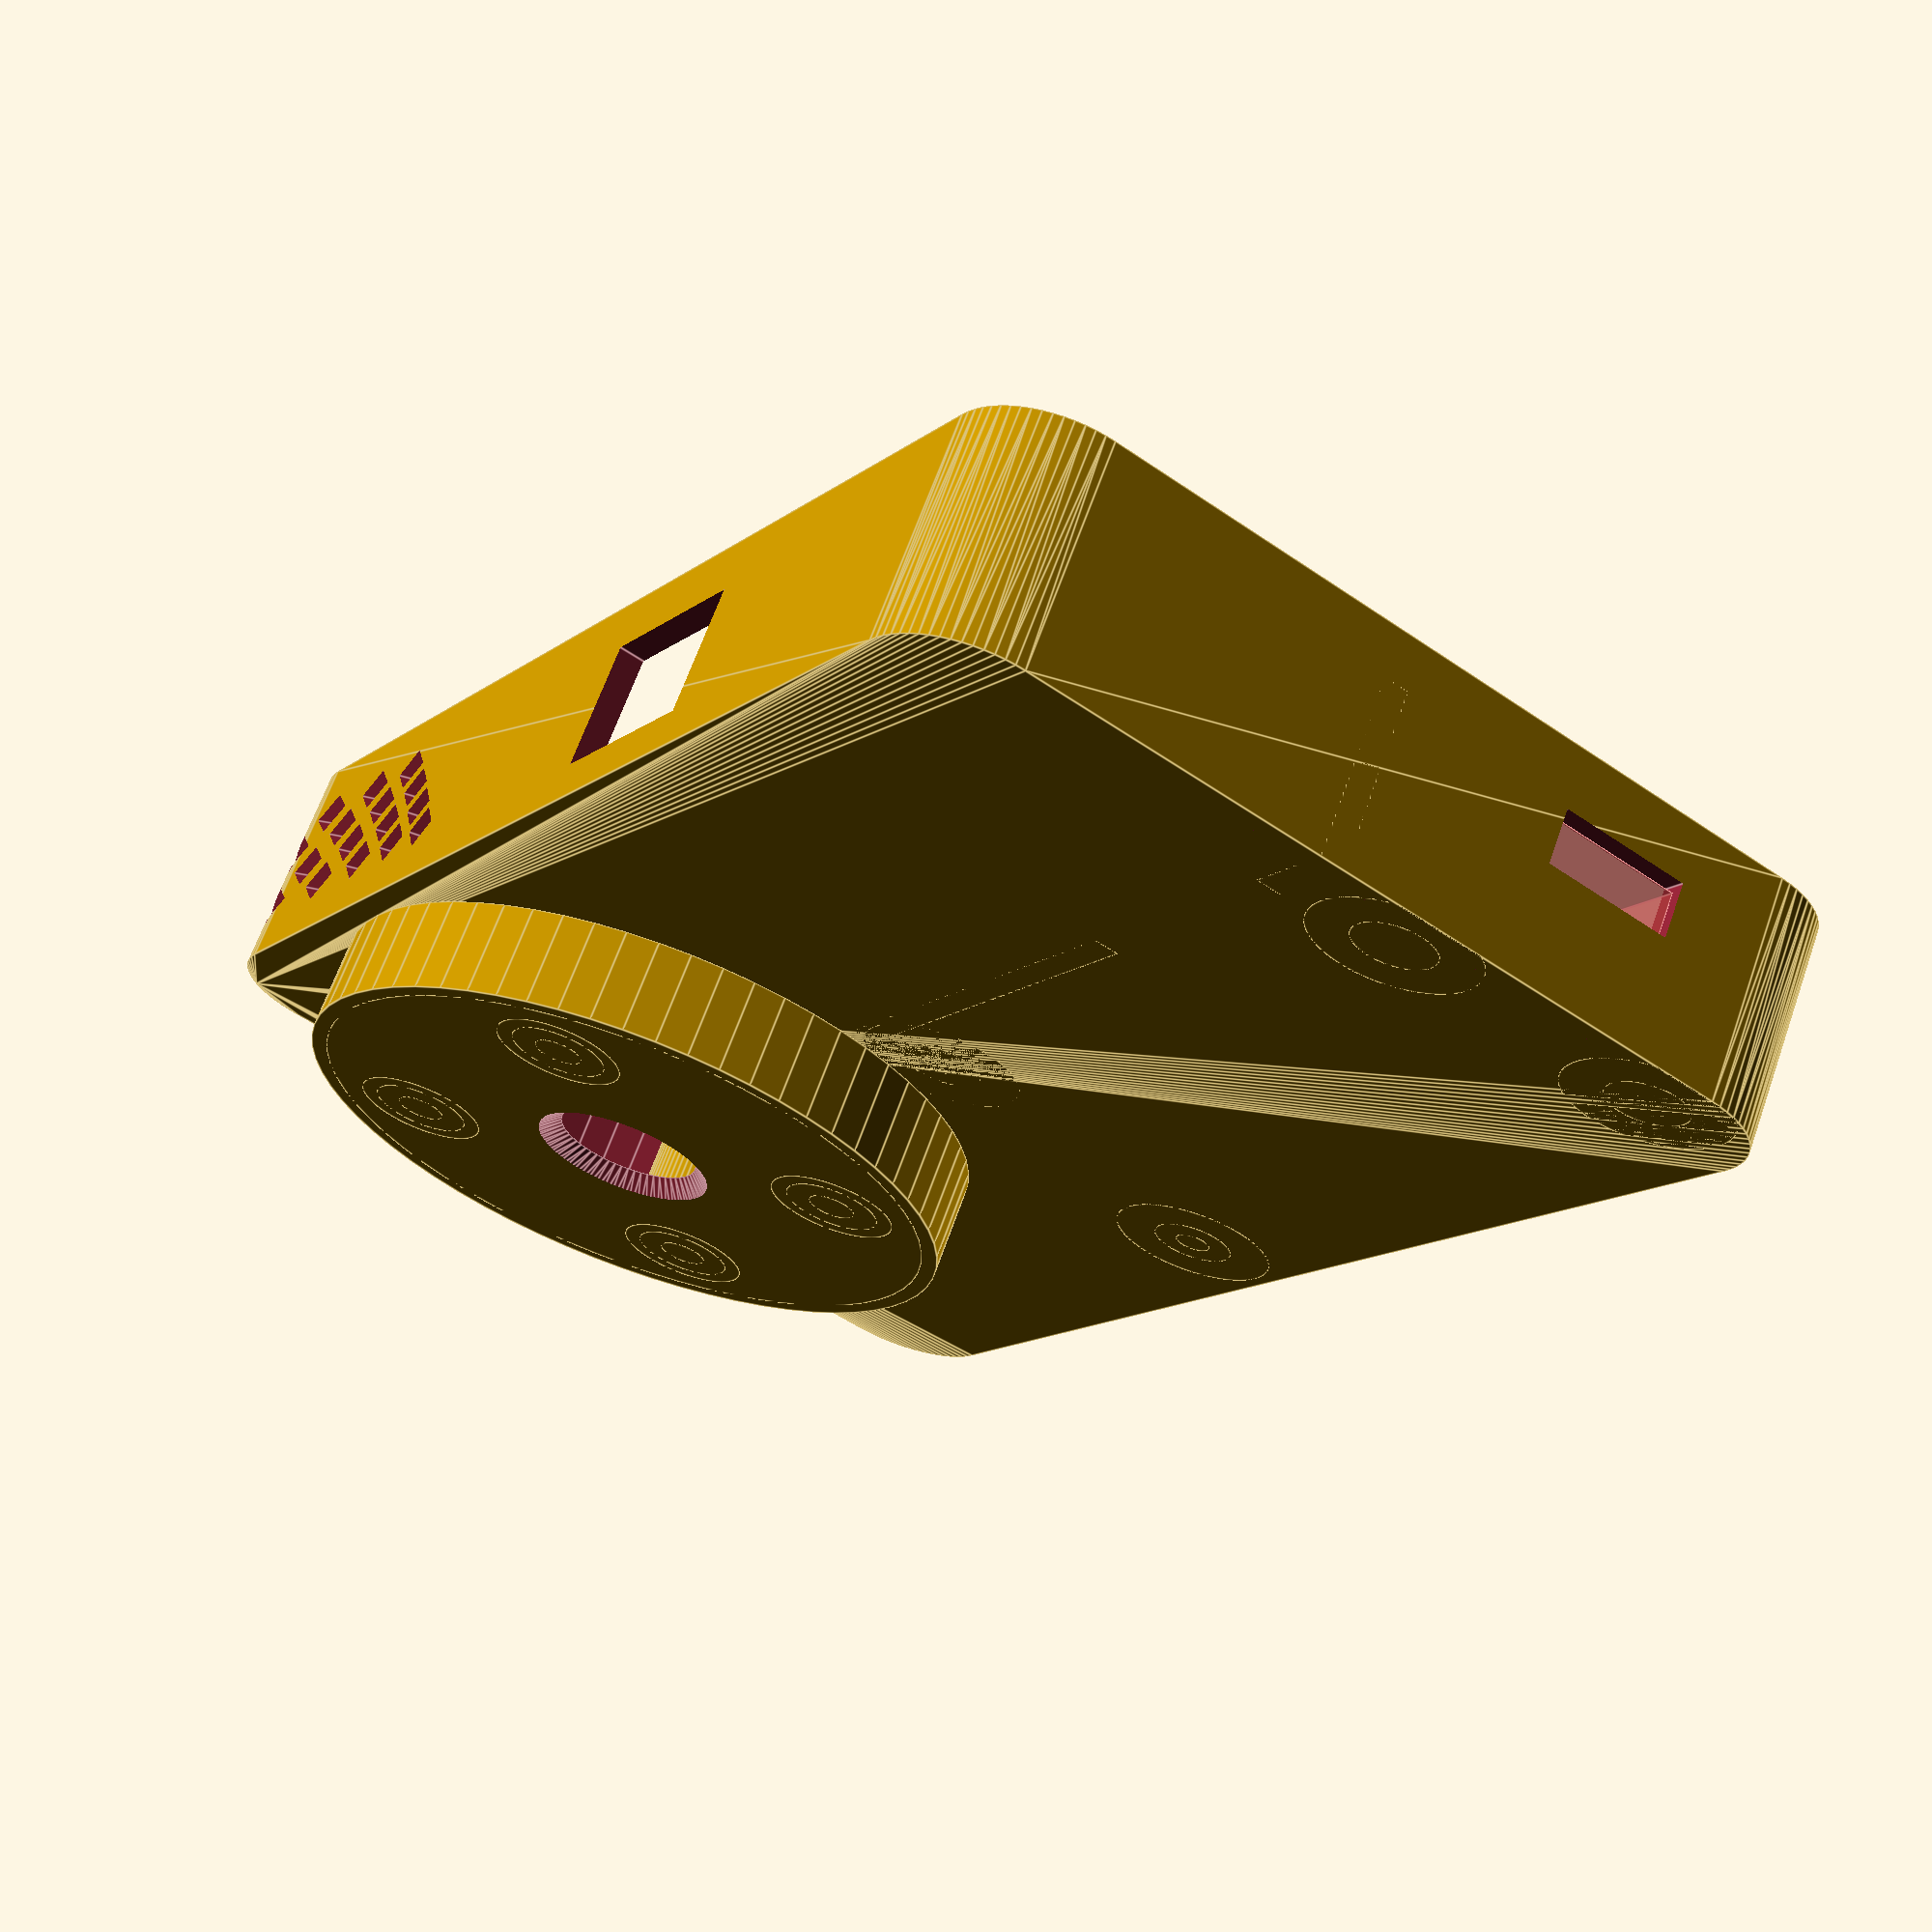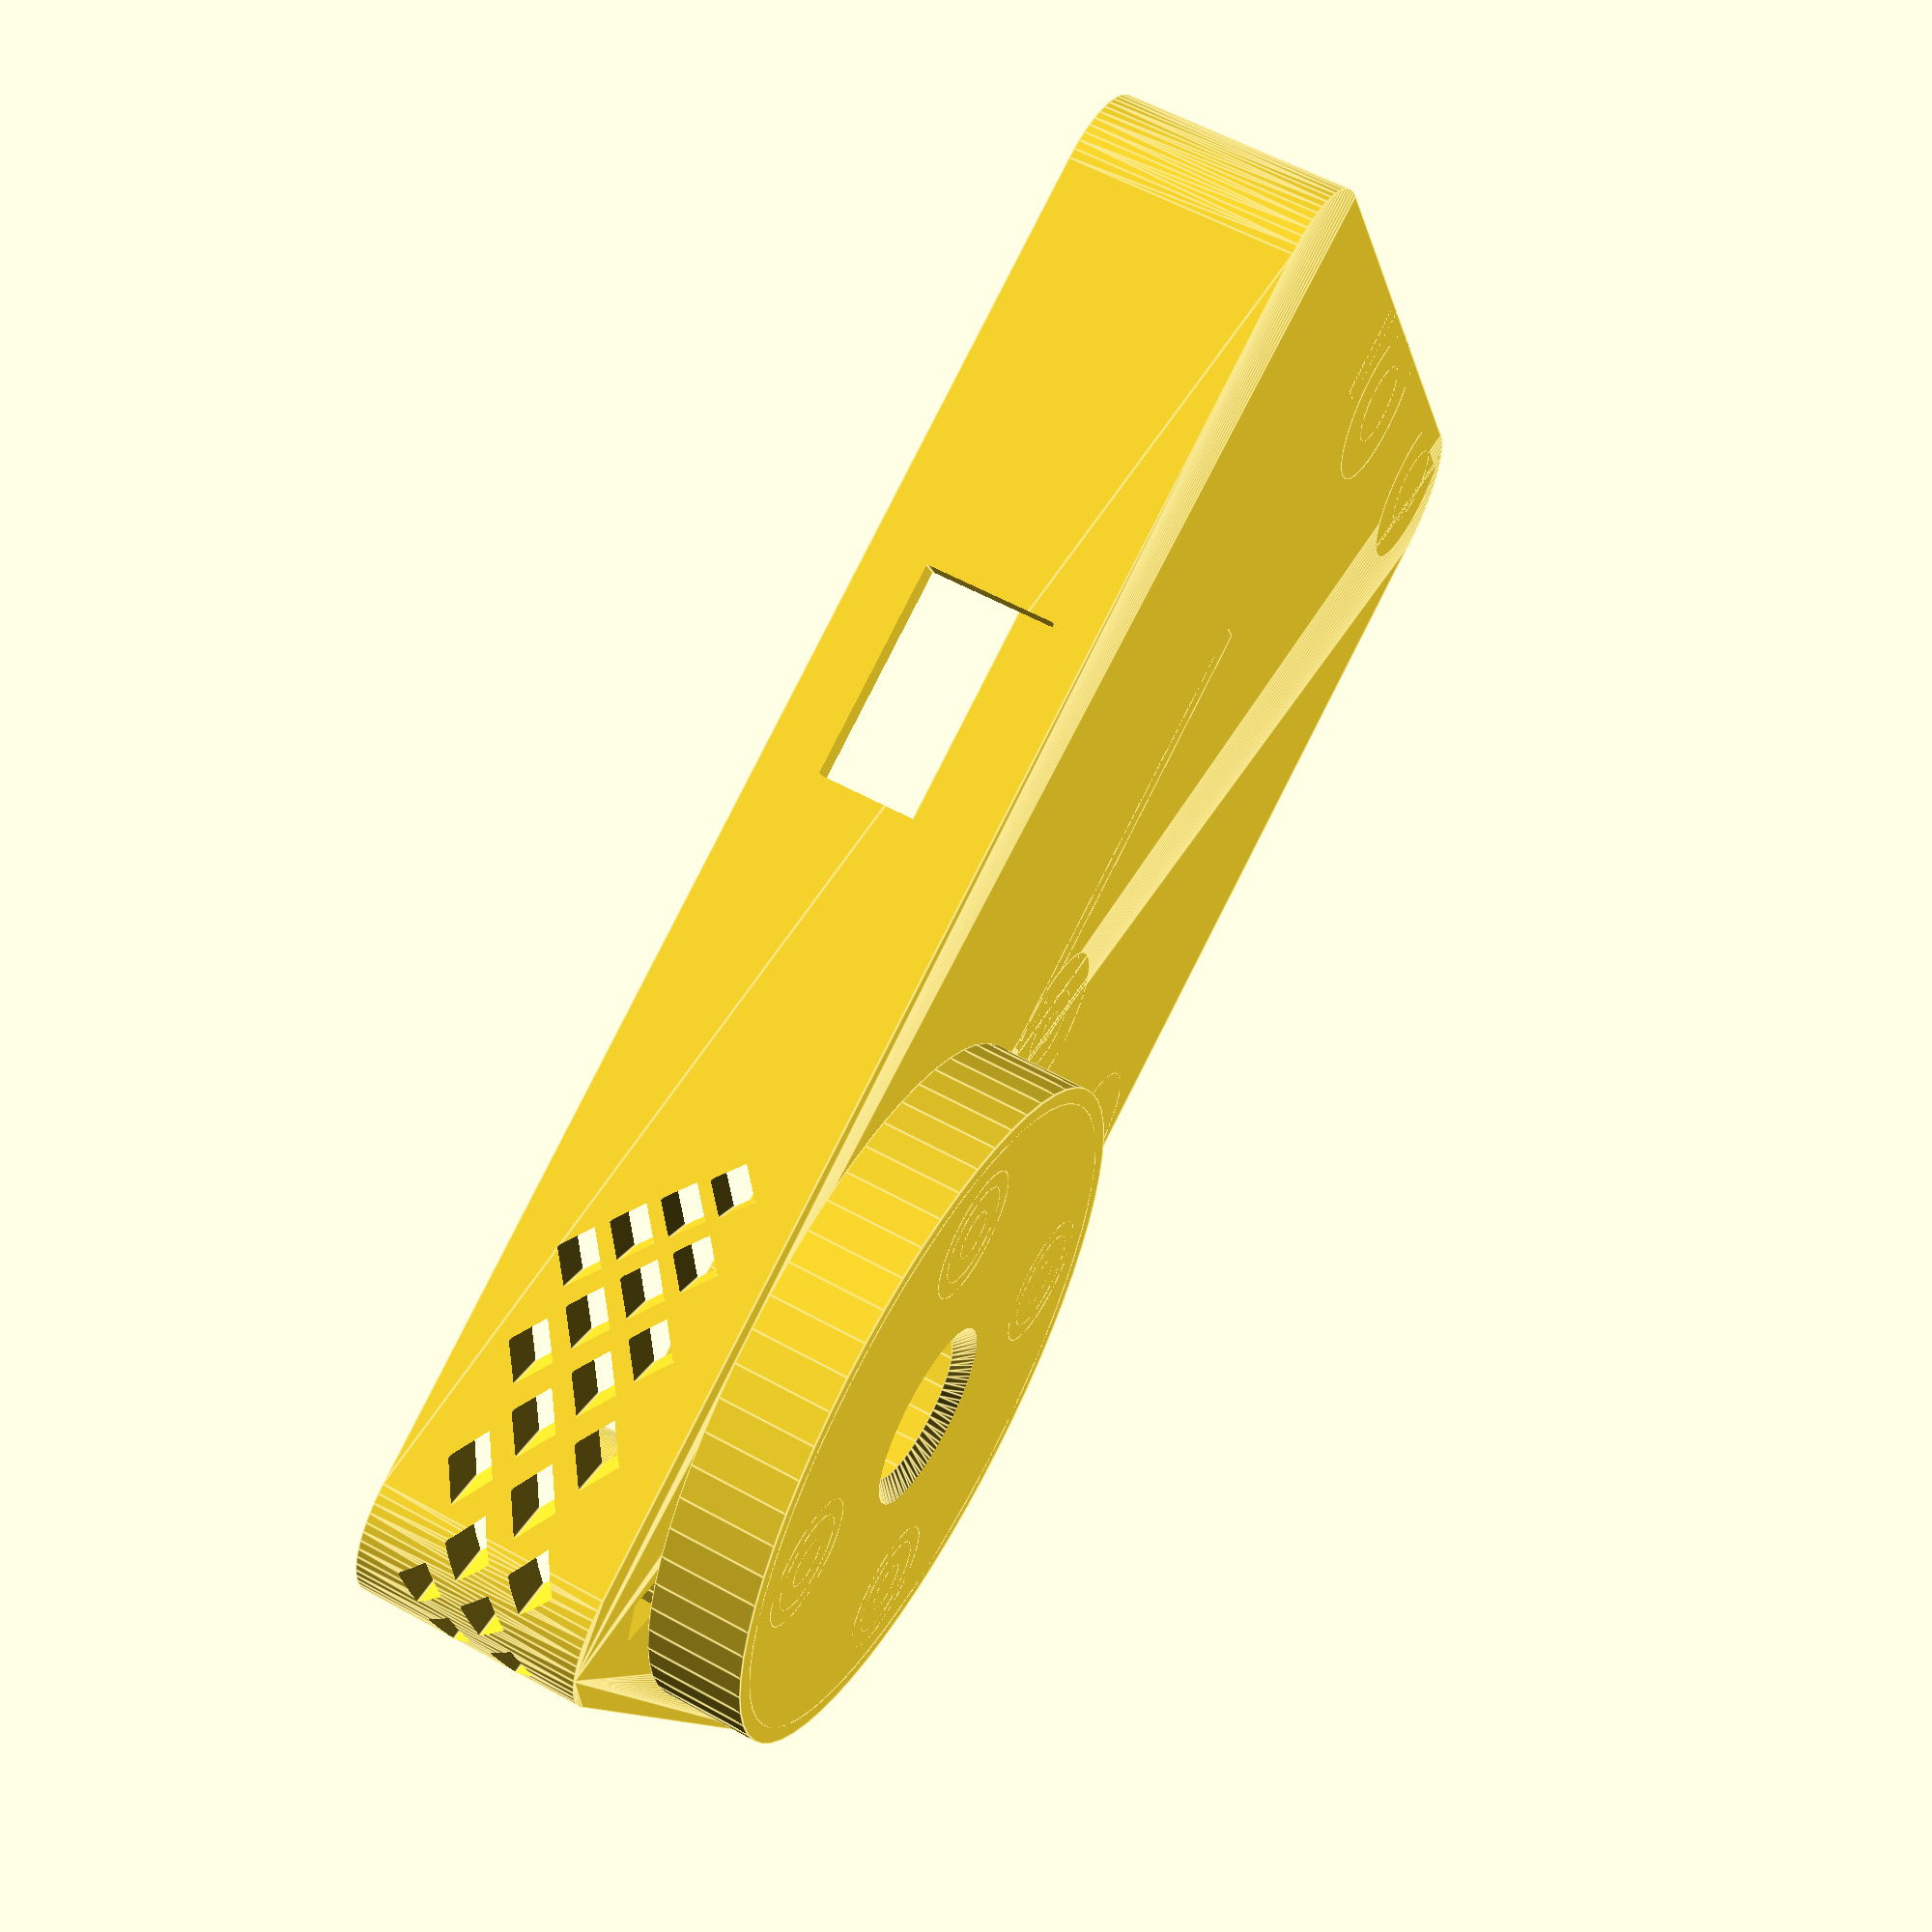
<openscad>
// Global config variables
enclosure_height = 14;
enclosure_length = 94;
enclosure_width = 58;
enclosure_radius = 40;
wall_thickness = 1.6;
$fn = 64; // curved resolution (used for cylinders and spheres)


// Position all of the modules
translate([wall_thickness,enclosure_length - 43.5,-6]) {
    lensRound();
}
translate([25,0,0])cube([1.6,6,11]);
translate([25,22,0])cube([1.6,28,12]);
difference() {
    buildBase();
    // Micro usb slot
    translate([37.9,-1,6.9])cube([8.2,4.1,3.4]);
    // Power switch
    translate([-1,30,2.5])cube([4,13,8]);
    // Camera lense
    translate([wall_thickness,enclosure_length - 43.5,-2]) {
        translate([21,21,0]) cylinder(r=40.2/2,h=8);
    }
    translate([9,enclosure_length - 9,-1]) {
        rotate([0,0,45]) {
            cube([3,4,3]);
        }
    }
}

difference() {
    translate([33,4.1,0]) {
        difference() {
            featherScrew();
            translate([-2.5,-2.5,6]) {
                featherBoard();
            }
        }
    }
    translate([20,-1.1,-1]) {
        cube([41,wall_thickness+1,enclosure_height + 2]);
    }
}


translate([30.5,wall_thickness,6]) {
    #featherBoard();
}

module rcube(size, radius) {
    // rcube module found here: https://www.prusaprinters.org/parametric-design-in-openscad/
    hull() {
        translate([radius, radius]) cylinder(r = radius, h = size[2]);
        translate([size[0] - radius, radius]) cylinder(r = radius, h = size[2]);
        translate([size[0] - radius, size[1] - radius]) cylinder(r = radius, h = size[2]);
        translate([radius, size[1] - radius]) cylinder(r = radius, h = size[2]);
        //translate([1, size[1] - 1]) cylinder(r = 1, h = size[2]);
    }
}

// Base of enclosure
module buildBase() {
    // Cylinder with a smaller cylinder cut out of it
    difference() {
        rcube([enclosure_width,enclosure_length,enclosure_height], 6);

        //cylinder(h = enclosure_height, r = enclosure_radius);
        // Make the cylinder hollow
        translate([wall_thickness,wall_thickness,wall_thickness]) {
            rcube([enclosure_width - wall_thickness * 2, enclosure_length - wall_thickness * 2,enclosure_height], 6);
          inner_height = enclosure_height;
          inner_radius = enclosure_radius - (wall_thickness * 2);
          //cylinder(h = inner_height, r = inner_radius, center = false);
        }

        // Flat back for power hookup
        translate([enclosure_radius - 5,-10,5]) {
          //cube([8,20,7]);
        }
        translate([enclosure_width / 2,enclosure_length / 2,enclosure_height - 14]) {
          radialVents(2, 6, 2, 3, enclosure_radius + 20);
        }
    }
}

// Radial vents
// ventSpacing in mm
// horizontalSpacing in degrees (divisible by 360)
module radialVents(verticalSpacing, horizontalSpacing, size, numRows, ventRadius) {
    for ( m = [0 : numRows] ){
        for ( k = [102 : 130] ){
            // Rotate by 45 degrees to avoid needing support when printing
            translate([0,0,m * verticalSpacing + 4]) {
                offset = horizontalSpacing / 2;
                rotate( k * horizontalSpacing - m * offset, [0, 0, 1]){
                    rotate( 45, [0, 1, 0]) {
                        cube([size, ventRadius, size]);
                    }
                }
            }
        }
    }
}

// Featherboard with usb
module featherBoard() {
    difference() {
        rcube([22.86,50.8,1.19], 2.5);
        translate([2.54,2.54,-2])cylinder(r=1.35, h=14);
        translate([20.32,2.54,-2])cylinder(r=1.35, h=14);
    }
    translate([7.43,-1.2,1]) {
        cube([8, 5, 2.7]);
    }
    translate([1.4,40,-1]) {
        cube([20, 11, 2]);
    }
    translate([15.33,17.42,-2])cylinder(r=1.5, h=2);
    translate([6.7,17.42,-2])cylinder(r=1.5, h=2);
}

// Screw mount spaced for a feather board
module featherScrew() {
    translate([0,0,0])screwmountM25();
    translate([-2.7,43.5,0])frictionmount(1.1, 7.1);
    translate([19.3,47.5,0])frictionmount(1.1, 7.1);
    translate([17.78,0,0])screwmountM25();
}

// M2.5 screw mount for 6mm length M2.5 screws
module screwmountM25() {
    translate([0,0,1.9]) {
        rotate_extrude(convexivity = 10) {
            translate([2.5,0,0]) {
                intersection() {
                    square(8);
                    difference() {
                        square(5, center = true);
                        translate([4,4])circle(4);
                    }
                }
            }
        }
    }
    cylinder(r=5, h=2);
    difference() {
        cylinder(r=2.5, h=6);
        translate([0,0,1]) {
            #cylinder(r=1.2, h=6);
        }
    }
}

// Friction mount for screw holes
module frictionmount(pegRadius, pegHeight = 7, lift = 0) {
 translate([0,0,2.8]) {
        rotate_extrude(convexivity = 10) {
            translate([2.5,0,0]) {
                intersection() {
                    square(8);
                    difference() {
                        square(5, center = true);
                        translate([4,4])circle(4);
                    }
                }
            }
        }
    }
    cylinder(r=5, h=3);
    cylinder(r=2.5, h=pegHeight);
    cylinder(r=pegRadius, h= (pegHeight + lift));
}

module lensRound() {
    difference() {
        translate([21,21,0]) cylinder(r=42/2,h=6);
        translate([21,21,1]) cylinder(r=38/2,h=12);
        translate([21, 21, 0])roundCamera();
    }
    difference() {
        translate([21,21,0]) cylinder(r=40/2,h=10);
        translate([21,21,1]) cylinder(r=38/2,h=15);
        translate([21, 21, 0])roundCamera();
    }
    translate([19.5,-1,8])cube([3,3,2]);
    translate([10.8,10.8,0])screwmountC();
    translate([10.8,31.2,0])screwmountC();
    translate([31.2,31.2,0])screwmountC();
    translate([31.2,10.8,0])screwmountC();
}

module roundCamera() {
    translate([0,0, -1])cylinder(r=9/2,h=12);
    translate([0,0, -2])cylinder(r1=16/2, r2=9/2,h=3);
}

module screwmountC() {        
    cylinder(r=4, h=8);
    cylinder(r=3, h=12);
    cylinder(r=1.5, h=15); 
}
</openscad>
<views>
elev=294.5 azim=147.9 roll=199.4 proj=p view=edges
elev=301.8 azim=113.6 roll=119.7 proj=p view=edges
</views>
